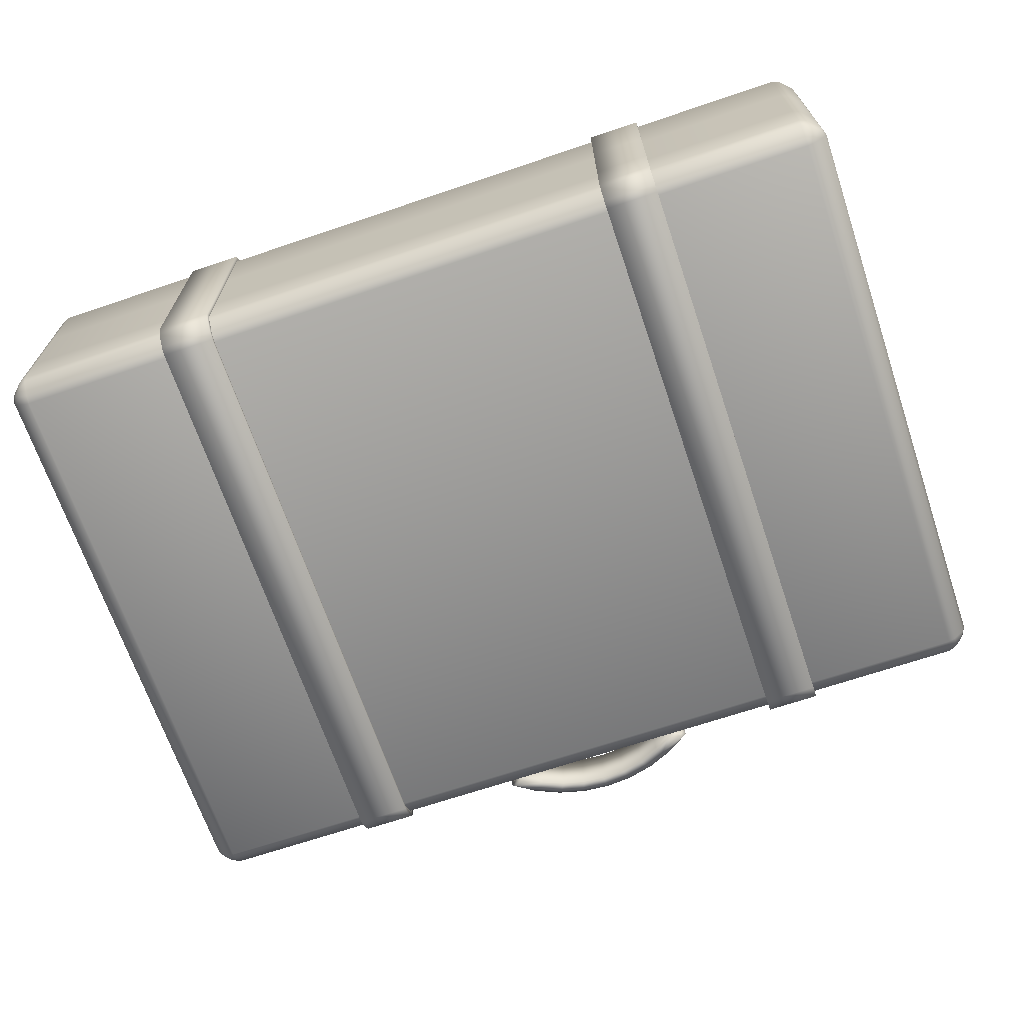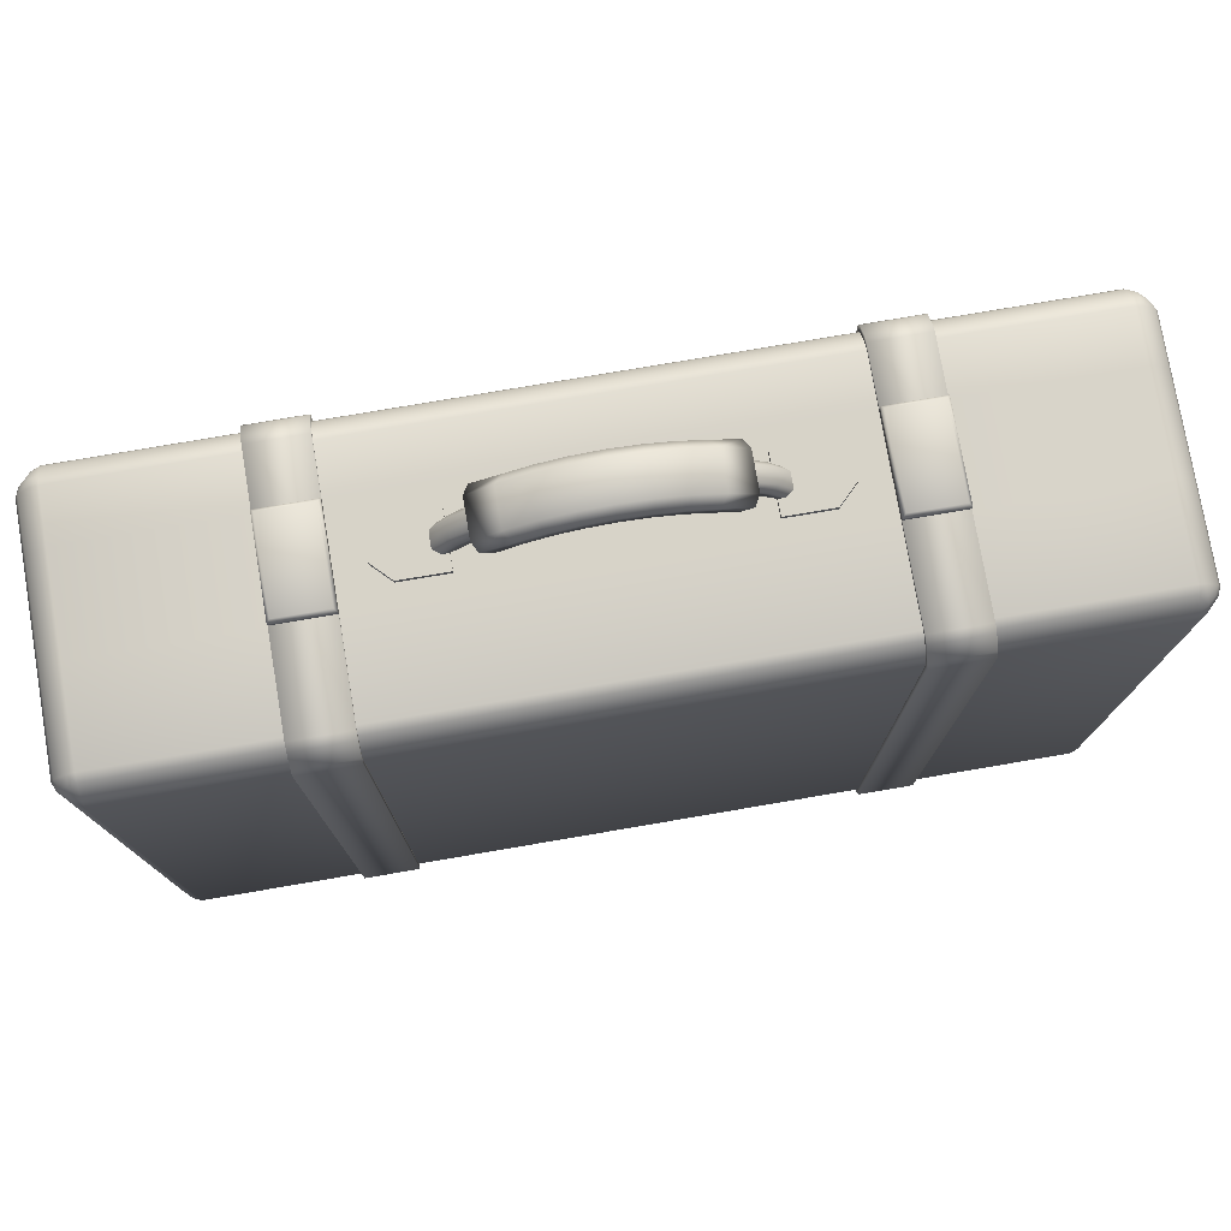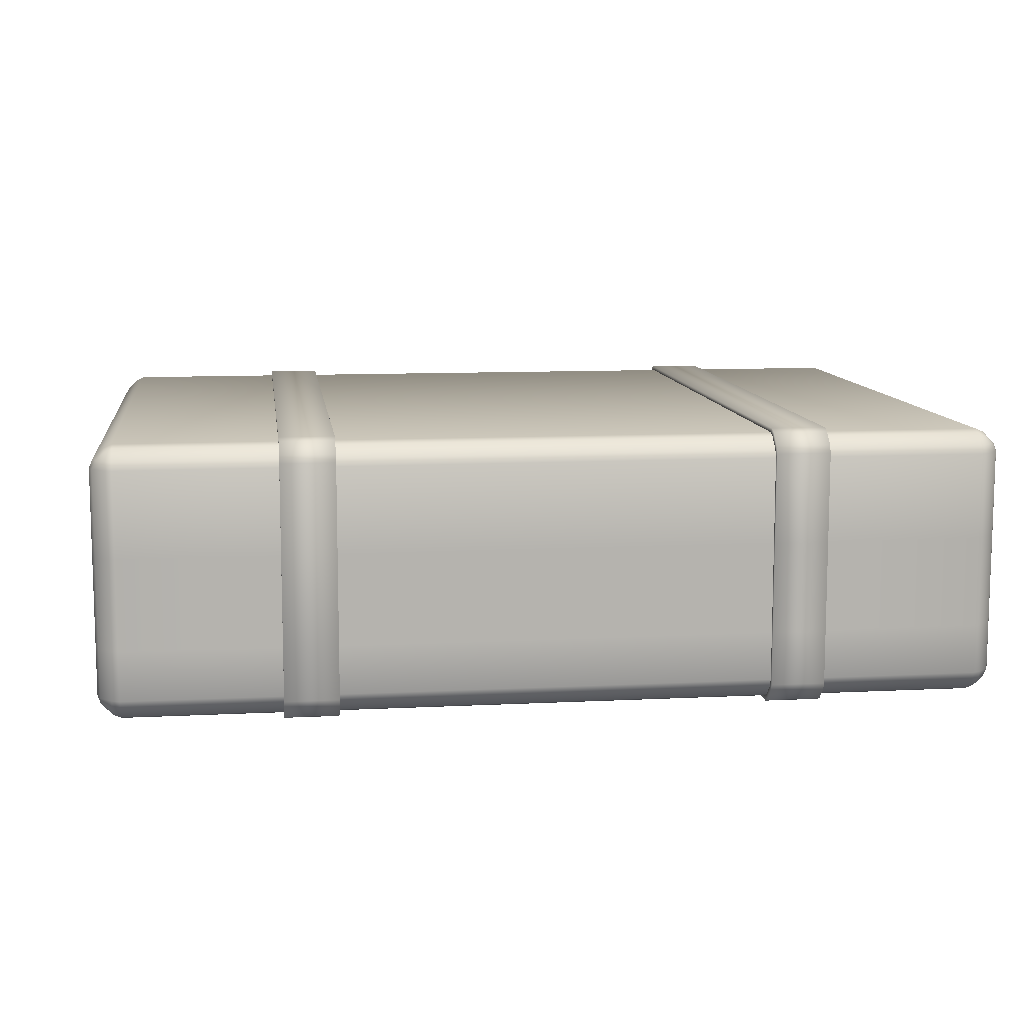
<metadata>
{"format":"obj","ext":"obj","renderer":"f3d","projection":"perspective","resolution":1024,"background":"white","views":[{"elev":-68.0,"azim":18.7,"up":"+Z"},{"elev":77.0,"azim":-9.7,"up":"+Y"},{"elev":10.2,"azim":-7.4,"up":"+Z"}]}
</metadata>
<code>
o suitcase
v 7.14 -13.04 3.307
v 7.14 -12.83 3.392
v 7.14 -12.95 3.513
v 7.14 -13.16 3.428
v 11.57 2.823 3.307
v 11.57 -12.83 3.307
v 11.88 -12.83 2.995
v 11.88 2.823 2.995
v 11.57 -13.35 0.4984
v 11.57 -13.35 -1.913
v 11.88 -13.04 -1.913
v 11.88 -13.04 0.4984
v 7.14 2.823 3.392
v 7.14 3.029 3.307
v 7.14 3.149 3.428
v 7.14 2.943 3.513
v 5.693 2.943 3.513
v 5.693 -12.95 3.513
v 7.067 3.786 -1.841
v 5.765 3.786 -1.841
v 5.765 3.786 0.4261
v 7.067 3.786 0.4261
v 5.693 3.714 0.4984
v 5.693 3.546 0.4984
v 7.14 3.546 0.4984
v 7.14 3.714 0.4984
v 7.14 3.714 -1.913
v 7.14 3.546 -1.913
v 5.693 3.546 -1.913
v 5.693 3.714 -1.913
v 7.14 3.425 0.4984
v 7.14 3.425 -1.913
v 11.88 3.029 0.4984
v 11.88 3.029 -1.913
v 11.57 3.34 -1.913
v 11.57 3.34 0.4984
v 11.36 3.425 -3.239
v 7.14 3.425 -3.239
v 11.36 3.425 -1.913
v 11.57 -13.35 -3.239
v 11.88 -13.04 -3.239
v 7.14 -13.43 -1.913
v 7.14 -13.43 0.4984
v 7.14 -13.55 0.4984
v 7.14 -13.55 -1.913
v 5.693 -13.55 0.4984
v 5.693 -13.55 -1.913
v 5.693 -13.55 2.91
v 5.693 -13.43 2.789
v 5.693 -13.43 0.4984
v 3.281 3.425 0.4984
v 5.693 3.425 0.4984
v 4.487 3.425 0.01612
v 3.281 3.425 0.01612
v 4.969 3.425 -0.4662
v 4.969 3.57 -0.4662
v 4.487 3.57 0.01612
v 4.969 3.425 -0.9485
v 4.969 3.57 -0.9485
v 5.693 3.425 -1.913
v 7.14 3.34 -3.445
v 11.36 3.34 -3.445
v 11.36 3.029 -3.757
v 7.14 3.029 -3.757
v -5.883 -12.83 -3.842
v -5.883 -13.04 -3.757
v -5.883 -13.16 -3.878
v -5.883 -12.95 -3.963
v 11.88 3.029 -3.239
v 11.57 3.34 -3.239
v -5.883 3.34 2.995
v -5.883 3.029 3.307
v 5.693 3.029 3.307
v 5.693 3.34 2.995
v 5.693 -13.43 -1.913
v -5.883 -13.43 -1.913
v -5.883 -13.43 0.4984
v 11.88 2.823 -3.445
v 11.88 -12.83 -3.445
v 11.57 -12.83 -3.757
v 11.57 2.823 -3.757
v 5.693 3.46 -3.566
v 7.14 3.46 -3.566
v 7.14 3.149 -3.878
v 5.693 3.149 -3.878
v -7.33 3.34 2.995
v -11.55 3.34 2.995
v -11.55 3.029 3.307
v -7.33 3.029 3.307
v 5.693 -12.83 -3.842
v 5.693 2.823 -3.842
v 5.693 2.944 -3.963
v 5.693 -12.95 -3.963
v -7.33 2.823 -3.842
v -7.33 2.944 -3.963
v -7.33 -12.95 -3.963
v -7.33 -12.83 -3.842
v -5.955 3.786 -1.841
v -7.257 3.786 -1.841
v -7.257 3.786 0.4261
v -5.955 3.786 0.4261
v -7.33 3.714 0.4984
v -7.33 3.546 0.4984
v -5.883 3.546 0.4984
v -5.883 3.714 0.4984
v -5.883 3.714 -1.913
v -5.883 3.546 -1.913
v -7.33 3.546 -1.913
v -7.33 3.714 -1.913
v -5.883 3.425 -1.913
v -5.883 3.425 0.4984
v -5.883 2.823 -3.842
v -5.883 2.944 -3.963
v -3.471 3.425 -1.913
v -4.677 3.425 -1.431
v -3.471 3.425 -1.431
v -5.159 3.425 -0.9485
v -5.159 3.425 -0.4662
v -5.159 3.57 -0.4662
v -5.159 3.57 -0.9485
v -4.677 3.425 0.01612
v -4.677 3.57 0.01612
v -3.471 3.425 0.01612
v -3.471 3.425 0.4984
v -3.471 3.57 0.01612
v -2.761 4.592 -0.3697
v -3.316 4.076 -0.3697
v -3.041 4.059 -0.3697
v -2.541 4.476 -0.3697
v -3.041 4.059 -1.045
v -3.471 3.57 -0.3697
v -3.471 3.57 -1.045
v -2.541 4.476 -1.045
v -2.541 4.476 -1.431
v -1.982 4.811 -1.431
v -2.883 4.656 -1.431
v -2.165 4.979 -1.431
v -2.541 4.476 0.01612
v -1.982 4.811 0.01612
v -2.174 4.987 0.01612
v -2.883 4.656 0.01612
v -0.8168 5.456 0.01612
v -1.517 5.277 0.01612
v -1.379 5.056 0.01612
v -0.7447 5.205 0.01612
v -0.09506 5.516 0.01612
v -0.09506 5.256 0.01612
v -1.379 5.056 -1.431
v -0.7447 5.205 -1.431
v -2.361 5.16 -0.225
v -1.642 5.478 -0.225
v -1.642 5.478 -1.19
v -2.361 5.16 -1.19
v -0.8791 5.672 -0.225
v -0.8791 5.672 -1.19
v -0.09506 5.505 -1.431
v 0.6236 5.445 -1.431
v 0.5546 5.205 -1.431
v -0.09506 5.256 -1.431
v 1.32 5.267 -1.431
v 1.189 5.056 -1.431
v -0.8137 5.445 -1.431
v 0.5546 5.205 0.01612
v 1.327 5.277 0.01612
v 0.6267 5.456 0.01612
v 1.189 5.056 0.01612
v 2.351 4.476 -1.431
v 1.792 4.811 -1.431
v 1.975 4.979 -1.431
v 2.693 4.656 -1.431
v 0.6891 5.672 -0.225
v 1.452 5.478 -0.225
v 1.452 5.478 -1.19
v 0.6891 5.672 -1.19
v 2.171 5.16 -0.225
v 2.171 5.16 -1.19
v 1.984 4.987 0.01612
v 1.792 4.811 0.01612
v 3.456 3.57 -0.3697
v 3.126 4.076 -0.3697
v 2.851 4.059 -0.3697
v 3.281 3.57 -0.3697
v 2.693 4.656 0.01612
v 2.351 4.476 0.01612
v 2.693 4.656 -0.5144
v 3.306 4.087 -0.5144
v 3.306 4.087 -0.9003
v 2.693 4.656 -0.9003
v 2.851 4.059 -1.045
v 2.351 4.476 -0.3697
v 2.351 4.476 -1.045
v 3.281 3.57 -1.045
v 3.281 3.425 -1.431
v 3.281 3.425 -1.913
v 4.487 3.425 -1.431
v 3.281 3.57 -1.431
v 4.487 3.57 -1.431
v 3.126 4.076 -1.045
v 3.456 3.57 -1.045
v 2.571 4.592 -1.045
v 3.643 3.57 -0.9003
v 3.643 3.57 -0.5144
v -3.646 3.57 -1.045
v -3.316 4.076 -1.045
v 3.281 3.57 0.01612
v 2.571 4.592 -0.3697
v -3.471 3.57 -1.431
v -2.761 4.592 -1.045
v -4.677 3.57 -1.431
v -3.646 3.57 -0.3697
v -3.496 4.087 -0.5144
v -2.883 4.656 -0.5144
v -2.883 4.656 -0.9003
v -3.496 4.087 -0.9003
v -1.511 5.267 -1.431
v -3.833 3.57 -0.9003
v 7.14 -13.47 -3.566
v 5.693 -13.47 -3.566
v 5.693 -13.16 -3.878
v 7.14 -13.16 -3.878
v -0.09506 5.737 -0.225
v -0.09506 5.737 -1.19
v -5.883 2.823 3.392
v -5.883 2.943 3.513
v -5.883 -12.95 3.513
v -5.883 -12.83 3.392
v -7.33 -13.35 -3.445
v -11.55 -13.35 -3.445
v -11.55 -13.04 -3.757
v -7.33 -13.04 -3.757
v -5.883 -13.04 3.307
v -5.883 -13.16 3.428
v -7.33 3.425 2.789
v -7.33 3.425 0.4984
v -11.55 3.425 0.4984
v -11.55 3.425 2.789
v -12.15 2.823 -1.913
v -12.15 -12.83 -1.913
v -12.15 -12.83 0.4984
v -12.15 2.823 0.4984
v -11.76 3.34 0.4984
v -11.76 3.34 -1.913
v -12.07 3.029 -1.913
v -12.07 3.029 0.4984
v -11.55 -13.43 -1.913
v -7.33 -13.43 -1.913
v -7.33 -13.43 0.4984
v -11.55 -13.43 0.4984
v -11.76 -13.35 -1.913
v -11.76 -13.35 0.4984
v -12.07 -13.04 0.4984
v -12.07 -13.04 -1.913
v -7.33 -13.43 2.789
v -11.55 -13.43 2.789
v -5.883 3.425 2.789
v -7.33 -13.43 -3.239
v -7.33 -13.47 -3.566
v -7.33 -13.55 -3.36
v -7.33 3.425 -1.913
v 11.88 3.029 2.789
v 11.57 3.34 2.789
v 11.96 2.823 -1.913
v 11.96 2.823 0.4984
v 11.96 -12.83 0.4984
v 11.96 -12.83 -1.913
v 5.693 3.425 -3.239
v 11.36 -13.35 -3.445
v 7.14 -13.35 -3.445
v 7.14 -13.04 -3.757
v 11.36 -13.04 -3.757
v 5.693 3.46 3.116
v 5.693 3.149 3.428
v -12.07 3.029 2.789
v -11.76 3.34 2.789
v -11.55 3.425 -1.913
v -7.33 3.425 -3.239
v -11.55 3.425 -3.239
v -5.883 -13.55 2.91
v -7.33 -13.55 2.91
v -5.883 -13.55 -3.36
v 5.693 -13.43 -3.239
v 5.693 -13.55 -3.36
v 5.693 3.425 2.789
v -5.883 3.425 -3.239
v -5.883 3.546 -3.36
v -11.76 3.34 -3.239
v -12.07 3.029 -3.239
v -11.77 -13.05 -3.645
v -11.77 -13.24 -3.458
v -11.96 -13.05 -3.458
v -11.55 -13.04 3.307
v -11.55 -12.83 3.392
v -11.77 -12.83 3.294
v -11.77 -13.05 3.195
v 11.36 -13.43 -1.913
v 7.14 -13.43 -3.239
v 11.36 -13.43 -3.239
v -11.55 -13.43 -3.239
v -11.76 -13.35 2.789
v -12.07 -13.04 2.789
v 5.693 -12.83 3.392
v 5.693 2.823 3.392
v 11.36 -13.43 0.4984
v 11.36 3.425 2.789
v 11.36 3.425 0.4984
v 7.14 3.425 2.789
v 11.96 2.823 -3.239
v 11.96 -12.83 -3.239
v 11.58 3.042 -3.645
v 11.58 3.229 -3.458
v 11.77 3.042 -3.458
v -11.96 3.042 -3.458
v -11.77 3.229 -3.458
v -11.77 3.042 -3.645
v -5.883 -13.43 -3.239
v 11.58 -13.24 -3.458
v 11.58 -13.05 -3.645
v 11.77 -13.05 -3.458
v -11.76 2.823 -3.757
v -11.76 -12.83 -3.757
v -12.07 -12.83 -3.445
v -12.07 2.823 -3.445
v -11.96 3.042 3.008
v -11.77 3.042 3.195
v -11.77 3.229 3.008
v -11.55 2.823 3.392
v -7.33 -12.83 3.392
v -7.33 2.823 3.392
v 11.36 -13.43 2.789
v 7.14 -13.43 2.789
v 11.96 2.823 2.789
v 11.96 -12.83 2.789
v -11.55 2.823 -3.842
v -11.55 -12.83 -3.842
v -12.15 2.823 2.789
v -12.15 -12.83 2.789
v -12.07 -13.04 -3.239
v -11.76 -13.35 -3.239
v -12.15 2.823 -3.239
v -12.15 -12.83 -3.239
v 11.58 -13.24 3.008
v 11.77 -13.05 3.008
v 11.58 -13.05 3.195
v 11.36 2.823 3.392
v 11.36 -12.83 3.392
v 11.58 3.229 3.008
v 11.58 3.042 3.195
v 11.77 3.042 3.008
v 5.693 3.546 2.91
v -7.33 -13.16 -3.878
v -3.018 4.728 -0.225
v 2.828 4.728 -0.225
v -3.018 4.728 -1.19
v 2.828 4.728 -1.19
v -3.833 3.57 -0.5144
v -5.883 3.546 2.91
v 7.14 -13.55 -3.36
v -5.883 3.029 -3.757
v -5.883 3.149 -3.878
v -5.883 -13.43 2.789
v -7.33 -13.04 3.307
v -11.55 -13.35 2.995
v -7.33 -13.35 2.995
v -7.33 -13.16 3.428
v -7.33 -13.47 3.116
v -5.883 -13.47 3.116
v 7.14 3.546 2.91
v -5.883 3.34 -3.445
v -5.883 3.46 -3.566
v -7.33 3.546 2.91
v 7.14 -13.55 2.91
v 5.693 3.029 -3.757
v 5.693 3.34 -3.445
v 5.693 -13.04 3.307
v 5.693 -13.16 3.428
v -5.883 3.149 3.428
v 7.14 -13.35 2.995
v 11.36 -13.35 2.995
v 11.36 -13.04 3.307
v 11.57 -13.35 2.789
v 11.88 -13.04 2.789
v 7.14 3.46 3.116
v 5.693 -13.35 -3.445
v -5.883 -13.35 -3.445
v 5.693 -13.04 -3.757
v 11.36 2.823 -3.842
v 11.36 -12.83 -3.842
v 7.14 -12.83 -3.842
v 7.14 2.823 -3.842
v -7.33 3.029 -3.757
v -7.33 3.149 -3.878
v -7.33 3.546 -3.36
v -7.33 -12.95 3.513
v -7.33 2.943 3.513
v -7.33 3.149 3.428
v -7.33 3.46 3.116
v -12.07 2.823 2.995
v -11.77 2.823 3.294
v -11.55 3.34 -3.445
v -11.55 3.029 -3.757
v -11.77 -13.24 3.008
v -12.06 -12.83 3.001
v -11.96 -13.05 3.003
v -7.33 3.34 -3.445
v 5.693 -13.35 2.995
v 5.693 -13.47 3.116
v -5.883 -13.47 -3.566
v -7.33 3.46 -3.566
v -5.883 -13.35 2.995
v -5.883 3.46 3.116
v 5.693 3.546 -3.36
v 7.14 -13.47 3.116
v 7.14 2.944 -3.963
v 7.14 -12.95 -3.963
v 7.14 3.546 -3.36
v 11.36 3.34 2.995
v 11.36 3.029 3.307
v 7.14 3.34 2.995
f 1 2 3 4
f 5 6 7 8
f 9 10 11 12
f 13 14 15 16
f 3 16 17 18
f 19 20 21 22
f 23 24 25 26
f 27 28 29 30
f 28 25 31 32
f 33 34 35 36
f 37 38 32 39
f 10 40 41 11
f 42 43 44 45
f 45 44 46 47
f 46 48 49 50
f 51 52 53 54
f 55 53 52
f 53 55 56 57
f 55 58 59 56
f 58 55 52 60
f 60 52 24 29
f 61 62 63 64
f 65 66 67 68
f 34 69 70 35
f 71 72 73 74
f 47 46 50 75
f 76 75 50 77
f 78 79 80 81
f 82 83 84 85
f 86 87 88 89
f 90 91 92 93
f 94 95 96 97
f 98 99 100 101
f 102 103 104 105
f 106 107 108 109
f 110 107 104 111
f 112 65 68 113
f 114 110 115 116
f 115 110 117
f 118 117 110 111
f 117 118 119 120
f 118 121 122 119
f 121 118 111
f 123 121 111 124
f 125 122 121 123
f 126 127 128 129
f 130 128 131 132
f 133 129 128 130
f 134 135 133
f 136 137 135 134
f 138 139 140 141
f 142 143 144 145
f 146 142 145 147
f 145 144 148 149
f 144 139 135 148
f 150 151 152 153
f 151 154 155 152
f 156 157 158 159
f 157 160 161 158
f 162 156 159 149
f 147 145 149 159
f 163 147 159 158
f 164 165 163 166
f 165 146 147 163
f 167 168 169 170
f 160 169 168 161
f 166 163 158 161
f 171 172 173 174
f 172 175 176 173
f 177 164 166 178
f 178 166 161 168
f 138 129 139
f 179 180 181 182
f 183 177 178 184
f 185 186 187 188
f 189 181 190 191
f 192 182 181 189
f 193 54 182 192
f 54 193 116 123
f 114 116 193 194
f 193 195 60 194
f 196 197 195 193
f 192 189 198 199
f 200 198 189 191
f 59 201 202 56
f 201 187 186 202
f 203 204 130 132
f 205 182 54
f 53 57 205 54
f 57 56 202 179
f 59 197 199 201
f 190 181 180 206
f 196 193 192
f 58 195 197 59
f 58 60 195
f 123 116 132 131
f 207 132 116
f 133 130 204 208
f 115 117 120 209
f 116 115 209 207
f 131 128 127 210
f 211 212 213 214
f 137 215 148 135
f 143 140 139 144
f 209 203 132 207
f 209 120 216 203
f 125 123 131
f 51 54 123 124
f 217 218 219 220
f 221 171 174 222
f 223 224 225 226
f 227 228 229 230
f 231 226 225 232
f 233 234 235 236
f 237 238 239 240
f 96 95 113 68
f 241 242 243 244
f 245 246 247 248
f 249 250 251 252
f 248 247 253 254
f 124 111 255
f 256 227 257 258
f 246 256 258
f 234 103 108 259
f 105 104 107 106
f 26 25 28 27
f 260 33 36 261
f 262 263 264 265
f 194 60 266
f 267 268 269 270
f 271 74 73 272
f 244 273 274 241
f 275 259 276 277
f 278 279 258 280
f 47 75 281 282
f 71 74 283 255
f 107 110 284 285
f 242 286 287 243
f 288 289 290
f 291 292 293 294
f 295 42 296 297
f 298 256 246 245
f 83 61 64 84
f 250 299 300 251
f 223 226 301 302
f 303 43 42 295
f 304 305 31 306
f 307 262 265 308
f 309 310 311
f 312 313 314
f 315 281 75 76
f 316 317 318
f 319 320 321 322
f 275 235 234 259
f 323 324 325
f 326 292 327 328
f 91 90 65 112
f 329 330 43 303
f 331 332 264 263
f 333 94 97 334
f 335 240 239 336
f 252 337 338 249
f 339 340 238 237
f 341 342 343
f 344 13 2 345
f 32 31 305 39
f 346 347 348
f 271 349 283 74
f 230 97 96 350
f 150 351 141 140
f 142 146 221 154
f 165 164 172 171
f 177 183 352 175
f 140 143 151 150
f 146 165 171 221
f 164 177 175 172
f 143 142 154 151
f 154 221 222 155
f 155 222 156 162
f 215 137 153 152
f 222 174 157 156
f 137 136 353 153
f 176 354 170 169
f 174 173 160 157
f 152 155 162 215
f 173 176 169 160
f 215 162 149 148
f 131 210 122 125
f 197 196 192 199
f 182 205 57 179
f 119 122 210 355
f 129 138 141 126
f 127 126 212 211
f 210 127 211 355
f 216 214 204 203
f 198 200 188 187
f 180 179 202 186
f 214 213 208 204
f 199 198 187 201
f 206 180 186 185
f 355 211 214 216
f 119 355 216 120
f 176 175 352 354
f 104 356 255 111
f 357 45 47 282
f 358 112 113 359
f 18 17 302 301
f 77 50 49 360
f 139 129 133 135
f 167 191 168
f 184 178 190
f 178 168 191 190
f 361 291 362 363
f 77 278 280 76
f 232 364 365 366
f 25 24 349 367
f 284 368 369 285
f 104 103 370 356
f 48 46 44 371
f 372 358 368 373
f 301 374 375 18
f 223 72 376 224
f 230 350 257 227
f 377 378 379 1
f 25 367 306 31
f 45 357 296 42
f 380 9 12 381
f 382 271 272 15
f 217 220 269 268
f 383 384 66 385
f 284 266 373 368
f 386 387 388 389
f 94 390 391 95
f 108 392 276 259
f 253 247 279
f 327 393 394 328
f 365 363 253 279
f 89 395 396 86
f 273 335 397 323
f 398 326 88 324
f 274 325 87 236
f 322 339 287 312
f 399 313 286 277
f 400 333 319 314
f 229 288 320 334
f 228 298 338 289
f 321 290 337 340
f 362 401 299 254
f 397 402 293 398
f 401 403 300 299
f 400 390 94 333
f 230 229 334 97
f 320 319 333 334
f 404 399 277 276
f 286 242 275 277
f 397 335 336 402
f 291 361 327 292
f 89 88 326 328
f 363 362 254 253
f 299 250 248 254
f 273 244 240 335
f 251 300 336 239
f 252 251 239 238
f 244 243 237 240
f 322 321 340 339
f 337 252 238 340
f 243 287 339 237
f 250 249 245 248
f 228 227 256 298
f 249 338 298 245
f 241 274 236 235
f 87 86 233 236
f 242 241 235 275
f 397 398 324 323
f 88 87 325 324
f 274 273 323 325
f 287 286 313 312
f 399 400 314 313
f 319 322 312 314
f 229 228 289 288
f 338 337 290 289
f 321 320 288 290
f 401 294 403
f 398 293 292 326
f 390 400 399 404
f 405 49 48 406
f 24 52 283 349
f 52 51 283
f 385 90 93 219
f 385 219 218 383
f 384 315 280 407
f 404 276 392 408
f 360 409 366 278
f 327 361 364 393
f 71 255 356 410
f 231 374 301 226
f 73 72 223 302
f 405 409 360 49
f 384 383 281 315
f 91 112 358 372
f 194 266 284 114
f 73 302 17 272
f 385 66 65 90
f 374 231 409 405
f 224 394 393 225
f 392 108 107 285
f 247 246 258 279
f 384 407 67 66
f 257 407 280 258
f 96 68 67 350
f 407 257 350 67
f 358 359 369 368
f 404 408 391 390
f 369 408 392 285
f 113 95 391 359
f 359 391 408 369
f 101 100 102 105
f 100 99 109 102
f 99 98 106 109
f 98 101 105 106
f 109 108 103 102
f 22 21 23 26
f 21 20 30 23
f 20 19 27 30
f 19 22 26 27
f 30 29 24 23
f 110 114 284
f 29 411 266 60
f 91 372 85 92
f 4 375 406 412
f 93 92 413 414
f 411 29 28 415
f 373 266 411 82
f 71 410 376 72
f 365 364 361 363
f 231 232 366 409
f 396 410 356 370
f 376 395 394 224
f 364 232 225 393
f 366 365 279 278
f 410 396 395 376
f 416 346 261 304
f 417 344 5 347
f 8 331 260 348
f 44 43 330 371
f 357 217 268 296
f 28 32 38 415
f 16 3 2 13
f 378 329 380 341
f 7 342 381 332
f 379 343 6 345
f 388 269 220 414
f 414 413 389 388
f 81 386 63 309
f 62 37 70 310
f 69 307 78 311
f 267 316 40 297
f 80 317 270 387
f 41 318 79 308
f 418 306 367 382
f 15 14 418 382
f 124 255 283 51
f 373 82 85 372
f 64 389 413 84
f 38 61 83 415
f 412 377 1 4
f 330 377 412 371
f 405 406 375 374
f 281 383 218 282
f 8 7 332 331
f 381 12 264 332
f 33 260 331 263
f 417 14 13 344
f 1 379 345 2
f 6 5 344 345
f 36 35 39 305
f 378 377 330 329
f 9 380 329 303
f 271 382 367 349
f 34 33 263 262
f 12 11 265 264
f 10 9 303 295
f 69 34 262 307
f 11 41 308 265
f 79 78 307 308
f 15 272 17 16
f 375 4 3 18
f 268 267 297 296
f 40 10 295 297
f 62 61 38 37
f 35 70 37 39
f 81 80 387 386
f 270 269 388 387
f 64 63 386 389
f 83 82 411 415
f 85 84 413 92
f 220 219 93 414
f 218 217 357 282
f 416 417 347 346
f 5 8 348 347
f 260 261 346 348
f 380 381 342 341
f 7 6 343 342
f 379 378 341 343
f 63 62 310 309
f 70 69 311 310
f 78 81 309 311
f 267 270 317 316
f 80 79 318 317
f 41 40 316 318
f 304 306 418 416
f 305 304 261 36
f 48 371 412 406
f 416 418 14 417
f 89 328 394 395
f 233 86 396 370
f 103 234 233 370
f 153 353 351 150
f 141 351 212 126
f 213 212 351 353
f 353 136 208 213
f 133 208 136 134
f 170 200 191 167
f 184 190 206 183
f 352 183 206 185
f 188 354 352 185
f 170 354 188 200
f 77 360 278
f 315 76 280
f 401 362 291 294
f 403 294 293 402
f 336 300 403 402

</code>
